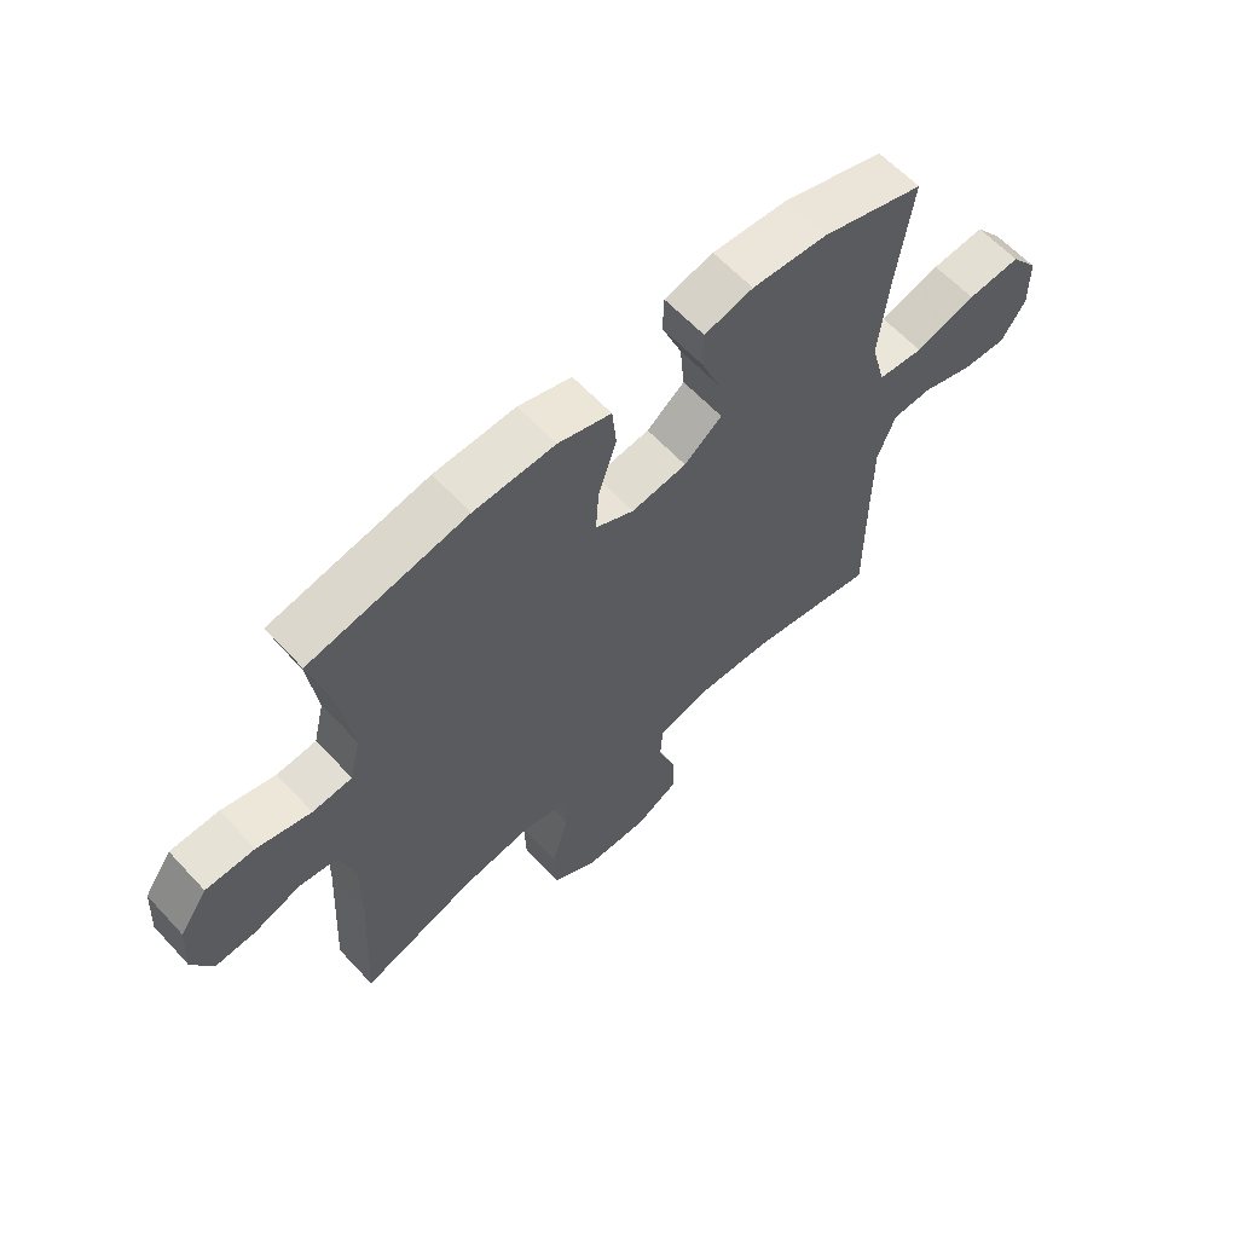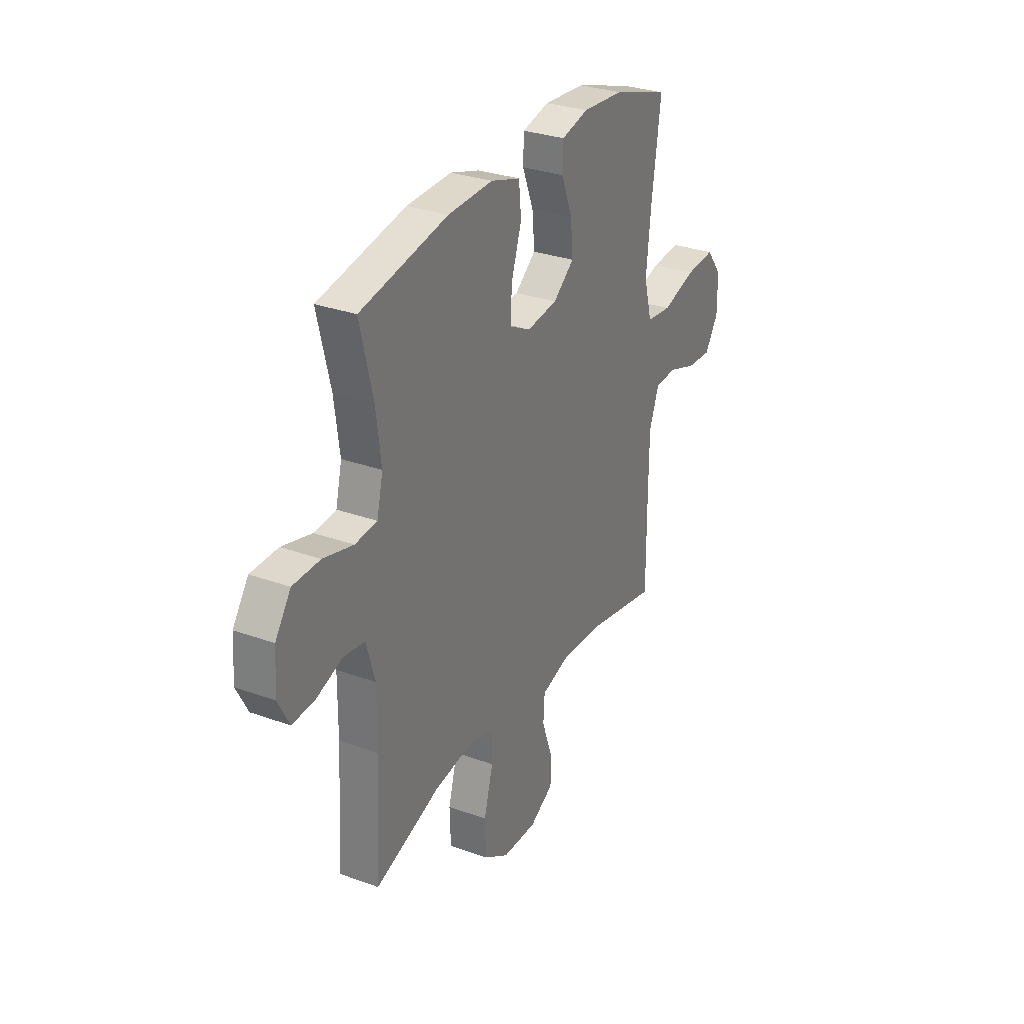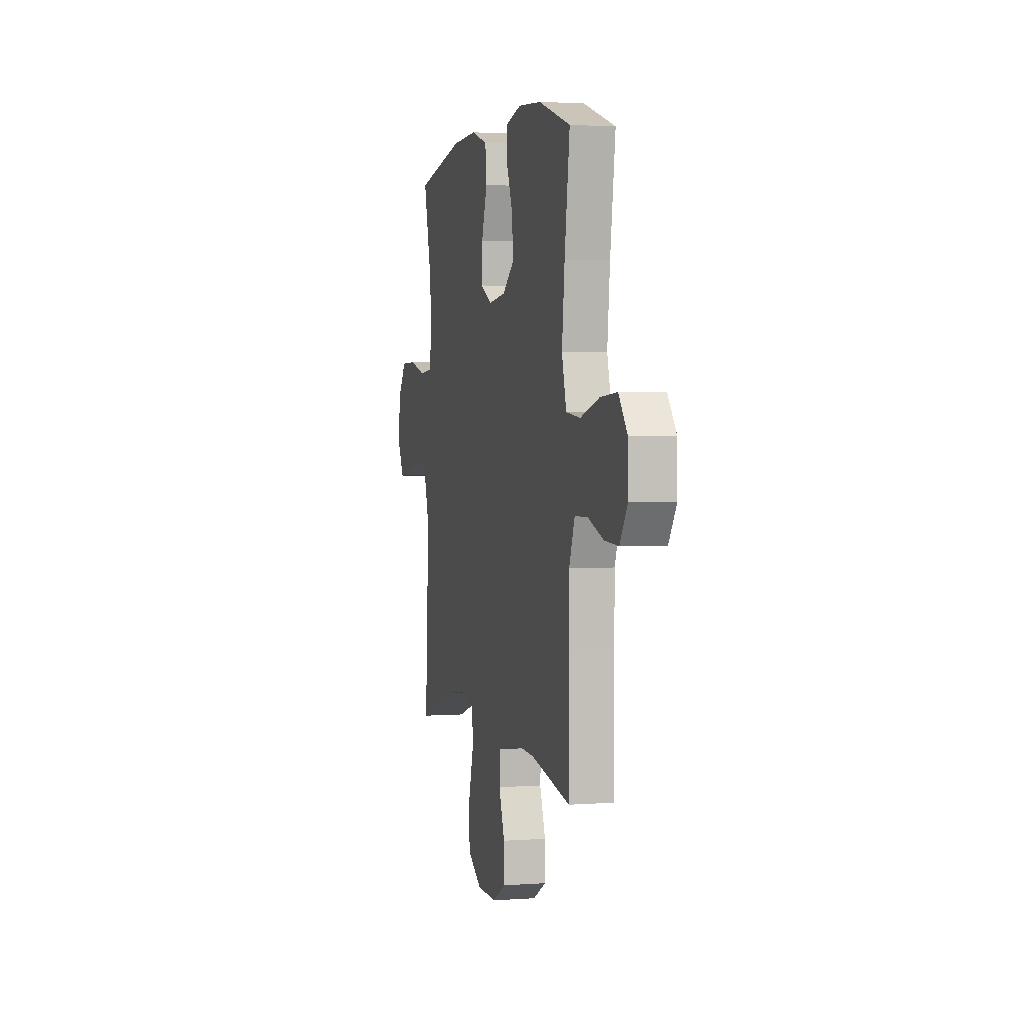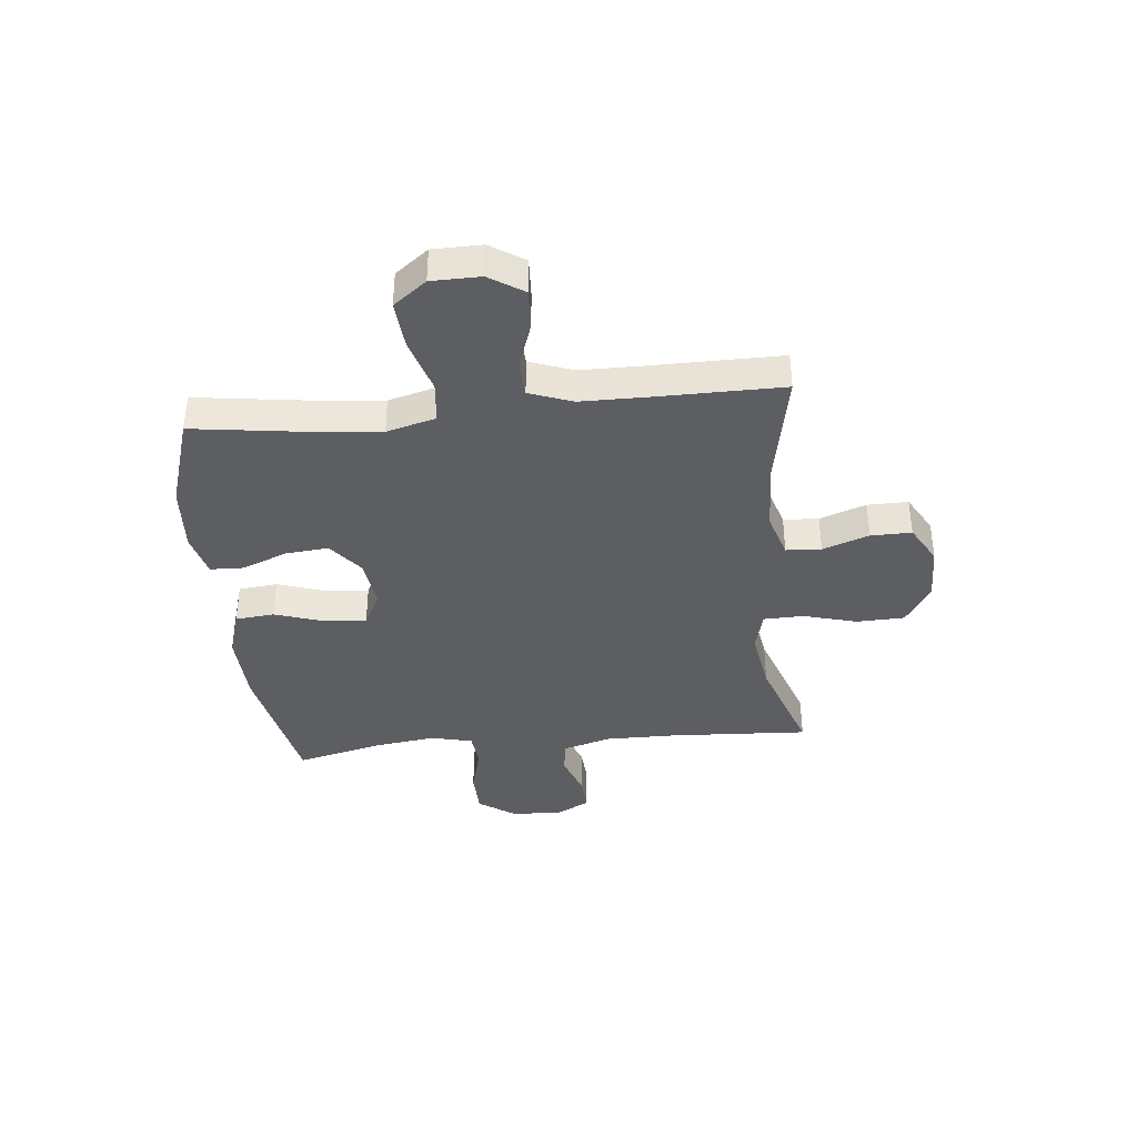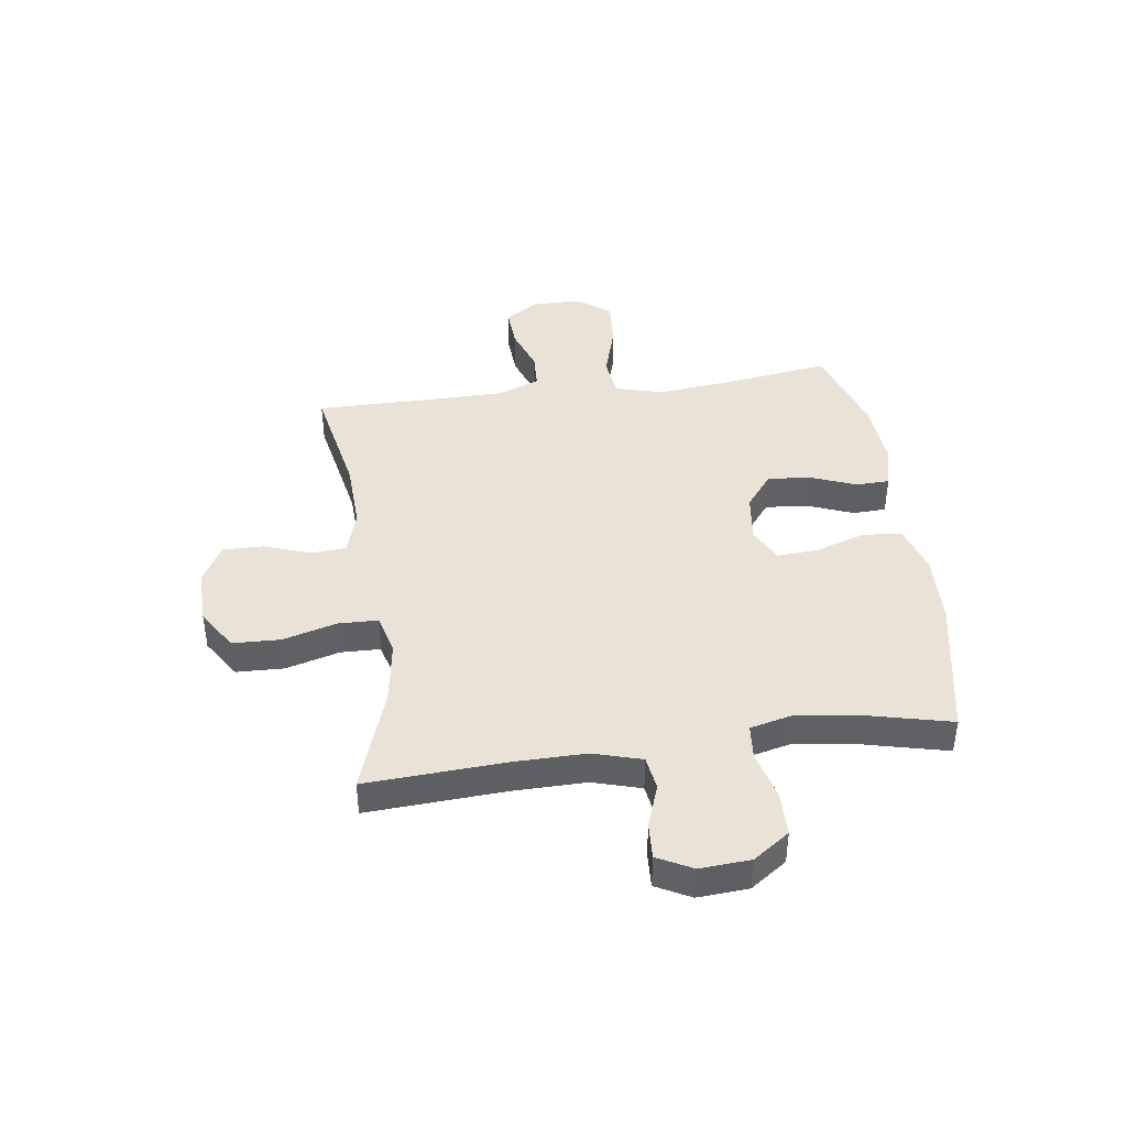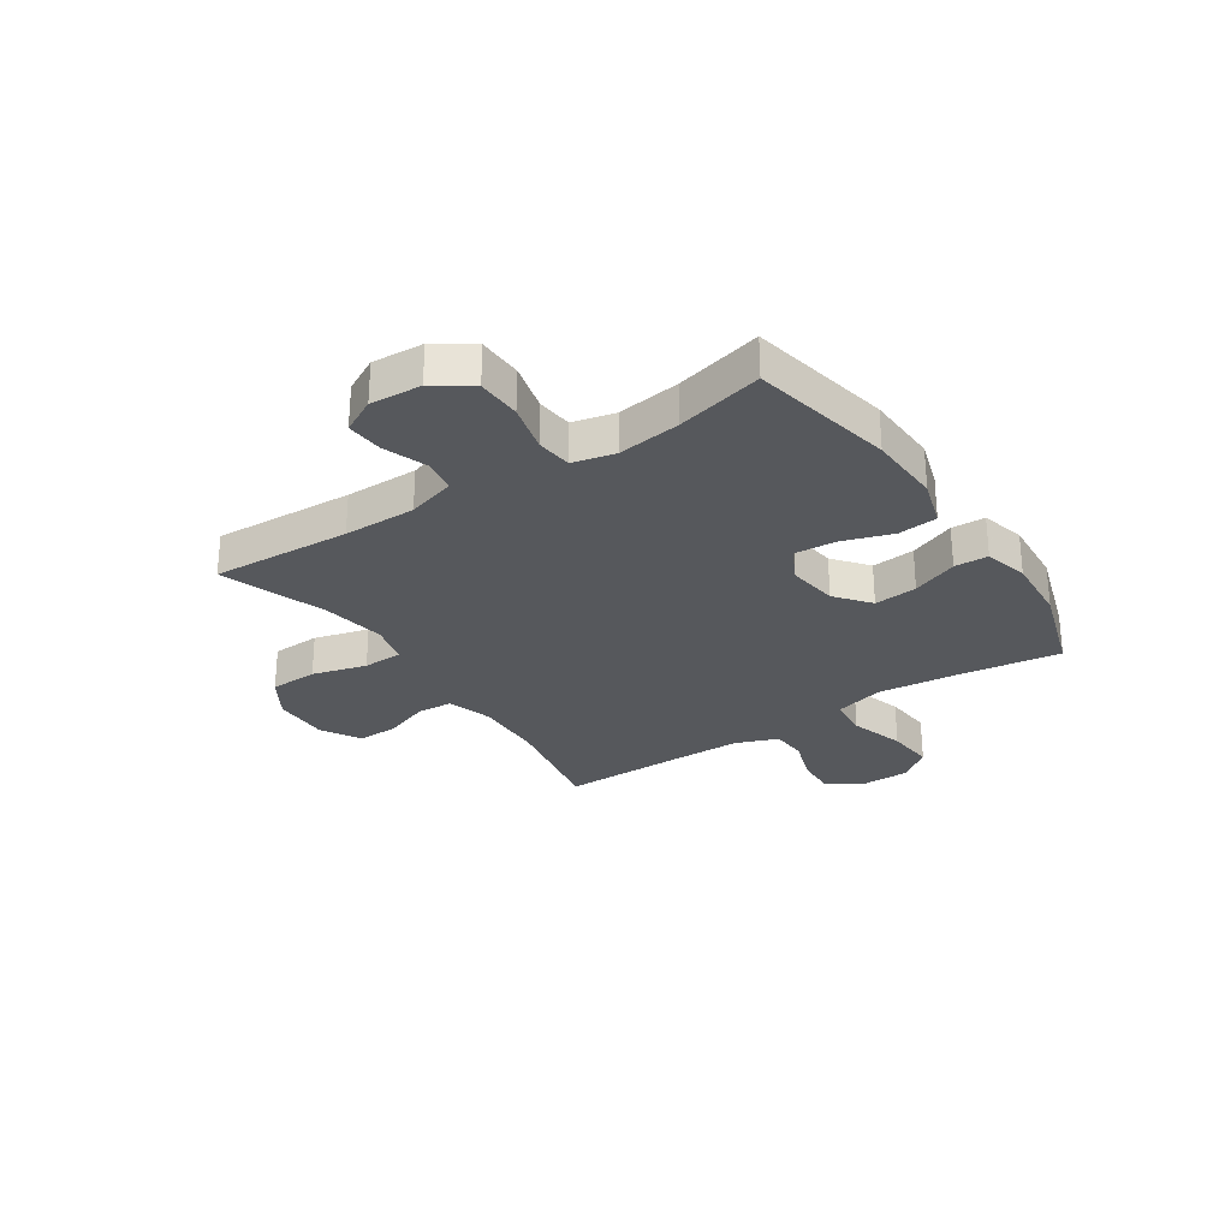
<metadata>
{"format":"obj","ext":"obj","renderer":"f3d","projection":"perspective","resolution":1024,"background":"white","views":[{"elev":61.8,"azim":-42.7,"up":"+Z"},{"elev":30.0,"azim":-62.2,"up":"+Z"},{"elev":2.8,"azim":75.7,"up":"+Z"},{"elev":-38.2,"azim":95.8,"up":"+Y"},{"elev":41.8,"azim":-98.0,"up":"+Y"},{"elev":-28.0,"azim":-56.2,"up":"+Y"}]}
</metadata>
<code>
v 0.5 0.07 0.5
v 0.473 0.07 0.306
v 0.459 0.07 0.17
v 0.483 0.07 0.081
v 0.558 0.07 0.073
v 0.658 0.07 0.103
v 0.746 0.07 0.11
v 0.792 0.07 0.05
v 0.793 0.07 -0.039
v 0.753 0.07 -0.101
v 0.679 0.07 -0.097
v 0.595 0.07 -0.068
v 0.529 0.07 -0.071
v 0.5 0.07 -0.149
v 0.499 0.07 -0.269
v 0.5 0.07 -0.5
v 0.288 0.07 -0.459
v 0.161 0.07 -0.454
v 0.079 0.07 -0.479
v 0.075 0.07 -0.543
v 0.105 0.07 -0.627
v 0.106 0.07 -0.701
v 0.035 0.07 -0.741
v -0.068 0.07 -0.739
v -0.142 0.07 -0.692
v -0.145 0.07 -0.605
v -0.118 0.07 -0.507
v -0.12 0.07 -0.435
v -0.194 0.07 -0.416
v -0.309 0.07 -0.434
v -0.5 0.07 -0.5
v -0.486 0.07 -0.248
v -0.485 0.07 -0.117
v -0.511 0.07 -0.029
v -0.573 0.07 -0.02
v -0.651 0.07 -0.048
v -0.717 0.07 -0.052
v -0.75 0.07 0.011
v -0.744 0.07 0.103
v -0.698 0.07 0.169
v -0.618 0.07 0.171
v -0.53 0.07 0.148
v -0.465 0.07 0.154
v -0.447 0.07 0.23
v -0.462 0.07 0.344
v -0.5 0.07 0.5
v -0.242 0.07 0.551
v -0.109 0.07 0.556
v -0.022 0.07 0.529
v -0.015 0.07 0.458
v -0.045 0.07 0.367
v -0.05 0.07 0.292
v 0.013 0.07 0.26
v 0.104 0.07 0.272
v 0.166 0.07 0.321
v 0.159 0.07 0.399
v 0.126 0.07 0.482
v 0.128 0.07 0.543
v 0.208 0.07 0.563
v 0.331 0.07 0.554
v 0.5 0 0.5
v 0.473 0 0.306
v 0.459 0 0.17
v 0.483 0 0.081
v 0.558 0 0.073
v 0.658 0 0.103
v 0.746 0 0.11
v 0.792 0 0.05
v 0.793 0 -0.039
v 0.753 0 -0.101
v 0.679 0 -0.097
v 0.595 0 -0.068
v 0.529 0 -0.071
v 0.5 0 -0.149
v 0.499 0 -0.269
v 0.5 0 -0.5
v 0.288 0 -0.459
v 0.161 0 -0.454
v 0.079 0 -0.479
v 0.075 0 -0.543
v 0.105 0 -0.627
v 0.106 0 -0.701
v 0.035 0 -0.741
v -0.068 0 -0.739
v -0.142 0 -0.692
v -0.145 0 -0.605
v -0.118 0 -0.507
v -0.12 0 -0.435
v -0.194 0 -0.416
v -0.309 0 -0.434
v -0.5 0 -0.5
v -0.486 0 -0.248
v -0.485 0 -0.117
v -0.511 0 -0.029
v -0.573 0 -0.02
v -0.651 0 -0.048
v -0.717 0 -0.052
v -0.75 0 0.011
v -0.744 0 0.103
v -0.698 0 0.169
v -0.618 0 0.171
v -0.53 0 0.148
v -0.465 0 0.154
v -0.447 0 0.23
v -0.462 0 0.344
v -0.5 0 0.5
v -0.242 0 0.551
v -0.109 0 0.556
v -0.022 0 0.529
v -0.015 0 0.458
v -0.045 0 0.367
v -0.05 0 0.292
v 0.013 0 0.26
v 0.104 0 0.272
v 0.166 0 0.321
v 0.159 0 0.399
v 0.126 0 0.482
v 0.128 0 0.543
v 0.208 0 0.563
v 0.331 0 0.554
f 59 60 1 2
f 56 57 58 59
f 55 56 59 2
f 54 55 2 3
f 53 54 3 4
f 48 49 50 51
f 48 51 52
f 45 46 47 48
f 44 45 48 52
f 43 44 52 53
f 39 40 41 42
f 39 42 43
f 38 39 43
f 35 36 37 38
f 34 35 38 43
f 33 34 43 53
f 30 31 32
f 29 30 32 33
f 28 29 33 53
f 24 25 26 27
f 20 21 22 23
f 19 20 23 24
f 15 16 17
f 14 15 17 18
f 13 14 18 19
f 9 10 11 12
f 9 12 13
f 8 9 13
f 5 6 7 8
f 5 8 13
f 4 5 13 19
f 28 53 4 19
f 19 24 27 28
f 62 61 120 119
f 119 118 117 116
f 62 119 116 115
f 63 62 115 114
f 64 63 114 113
f 111 110 109 108
f 112 111 108
f 108 107 106 105
f 112 108 105 104
f 113 112 104 103
f 102 101 100 99
f 103 102 99
f 103 99 98
f 98 97 96 95
f 103 98 95 94
f 113 103 94 93
f 92 91 90
f 93 92 90 89
f 113 93 89 88
f 87 86 85 84
f 83 82 81 80
f 84 83 80 79
f 77 76 75
f 78 77 75 74
f 79 78 74 73
f 72 71 70 69
f 73 72 69
f 73 69 68
f 68 67 66 65
f 73 68 65
f 79 73 65 64
f 79 64 113 88
f 88 87 84 79
f 1 61 62 2
f 2 62 63 3
f 3 63 64 4
f 4 64 65 5
f 5 65 66 6
f 6 66 67 7
f 7 67 68 8
f 8 68 69 9
f 9 69 70 10
f 10 70 71 11
f 11 71 72 12
f 12 72 73 13
f 13 73 74 14
f 14 74 75 15
f 15 75 76 16
f 16 76 77 17
f 17 77 78 18
f 18 78 79 19
f 19 79 80 20
f 20 80 81 21
f 21 81 82 22
f 22 82 83 23
f 23 83 84 24
f 24 84 85 25
f 25 85 86 26
f 26 86 87 27
f 27 87 88 28
f 28 88 89 29
f 29 89 90 30
f 30 90 91 31
f 31 91 92 32
f 32 92 93 33
f 33 93 94 34
f 34 94 95 35
f 35 95 96 36
f 36 96 97 37
f 37 97 98 38
f 38 98 99 39
f 39 99 100 40
f 40 100 101 41
f 41 101 102 42
f 42 102 103 43
f 43 103 104 44
f 44 104 105 45
f 45 105 106 46
f 46 106 107 47
f 47 107 108 48
f 48 108 109 49
f 49 109 110 50
f 50 110 111 51
f 51 111 112 52
f 52 112 113 53
f 53 113 114 54
f 54 114 115 55
f 55 115 116 56
f 56 116 117 57
f 57 117 118 58
f 58 118 119 59
f 59 119 120 60
f 60 120 61 1

</code>
